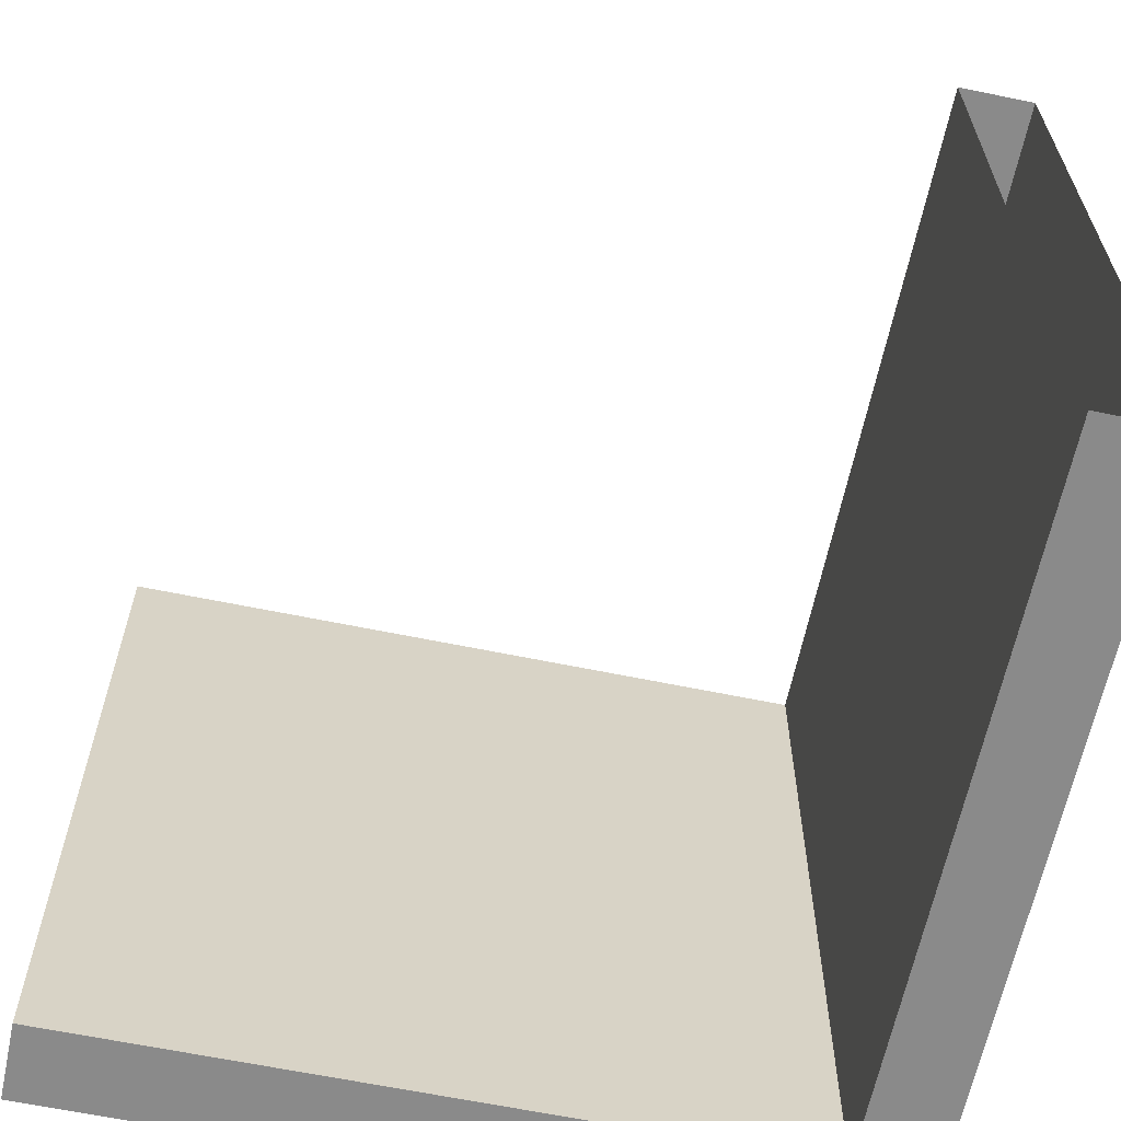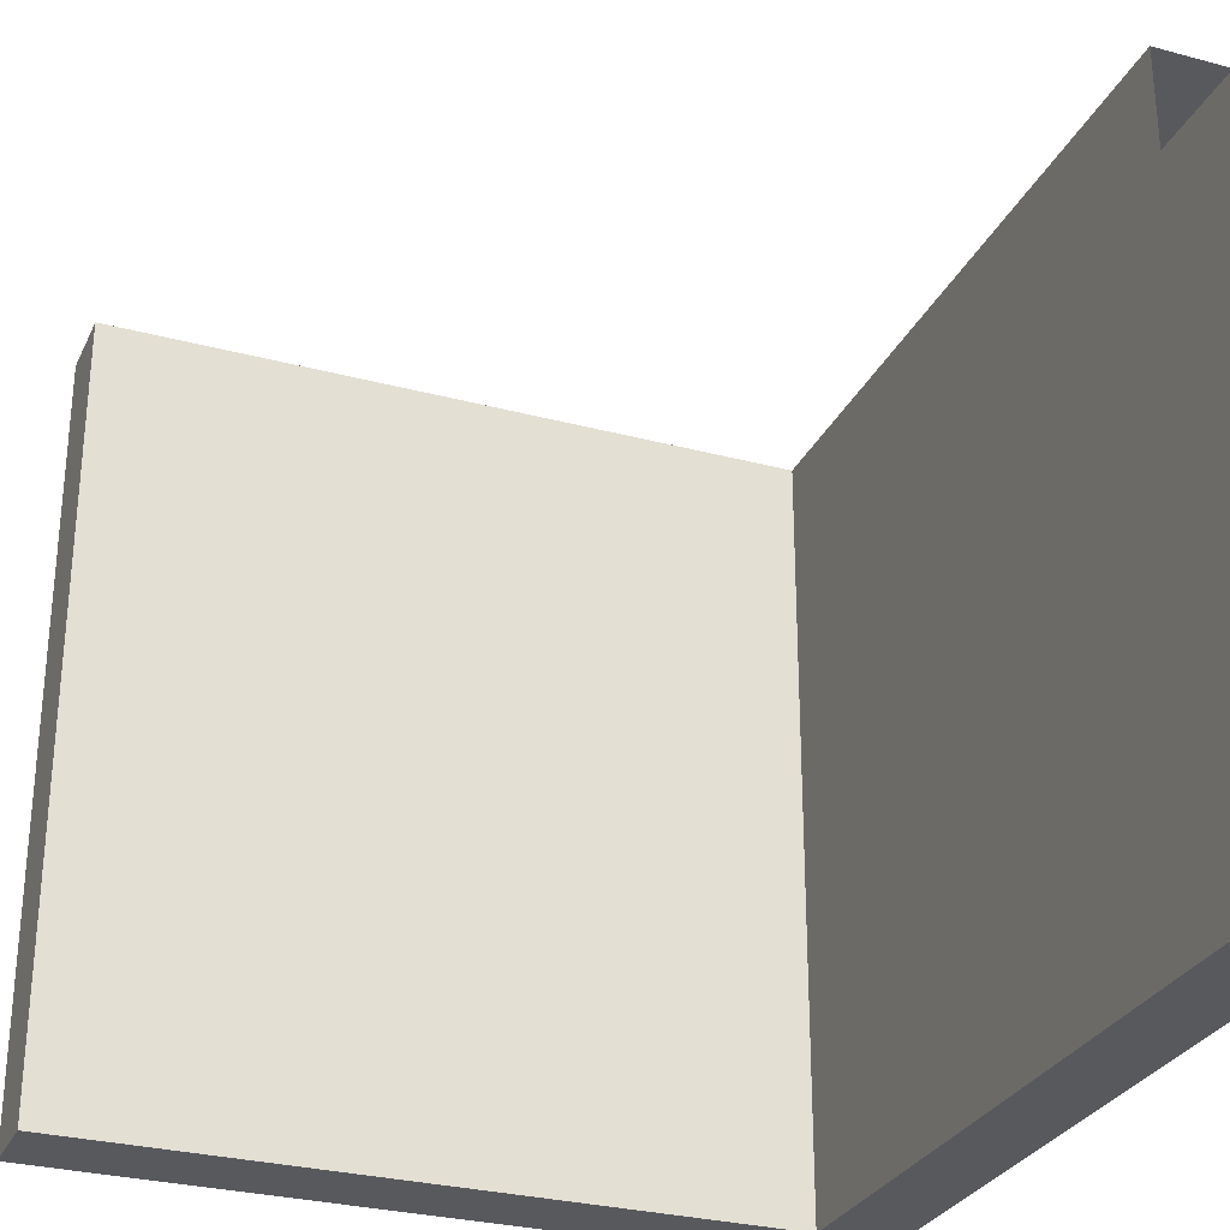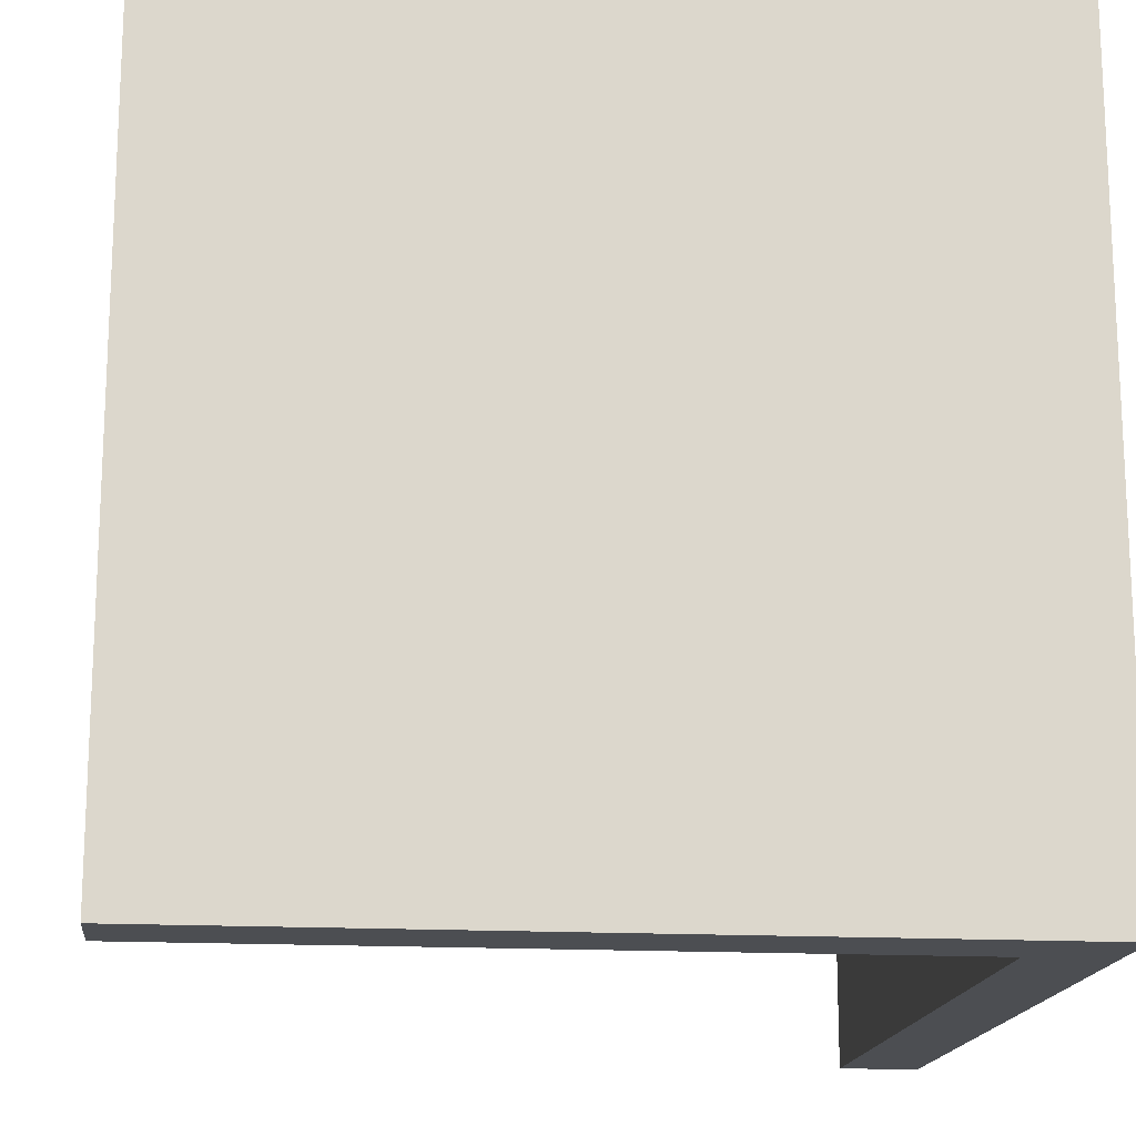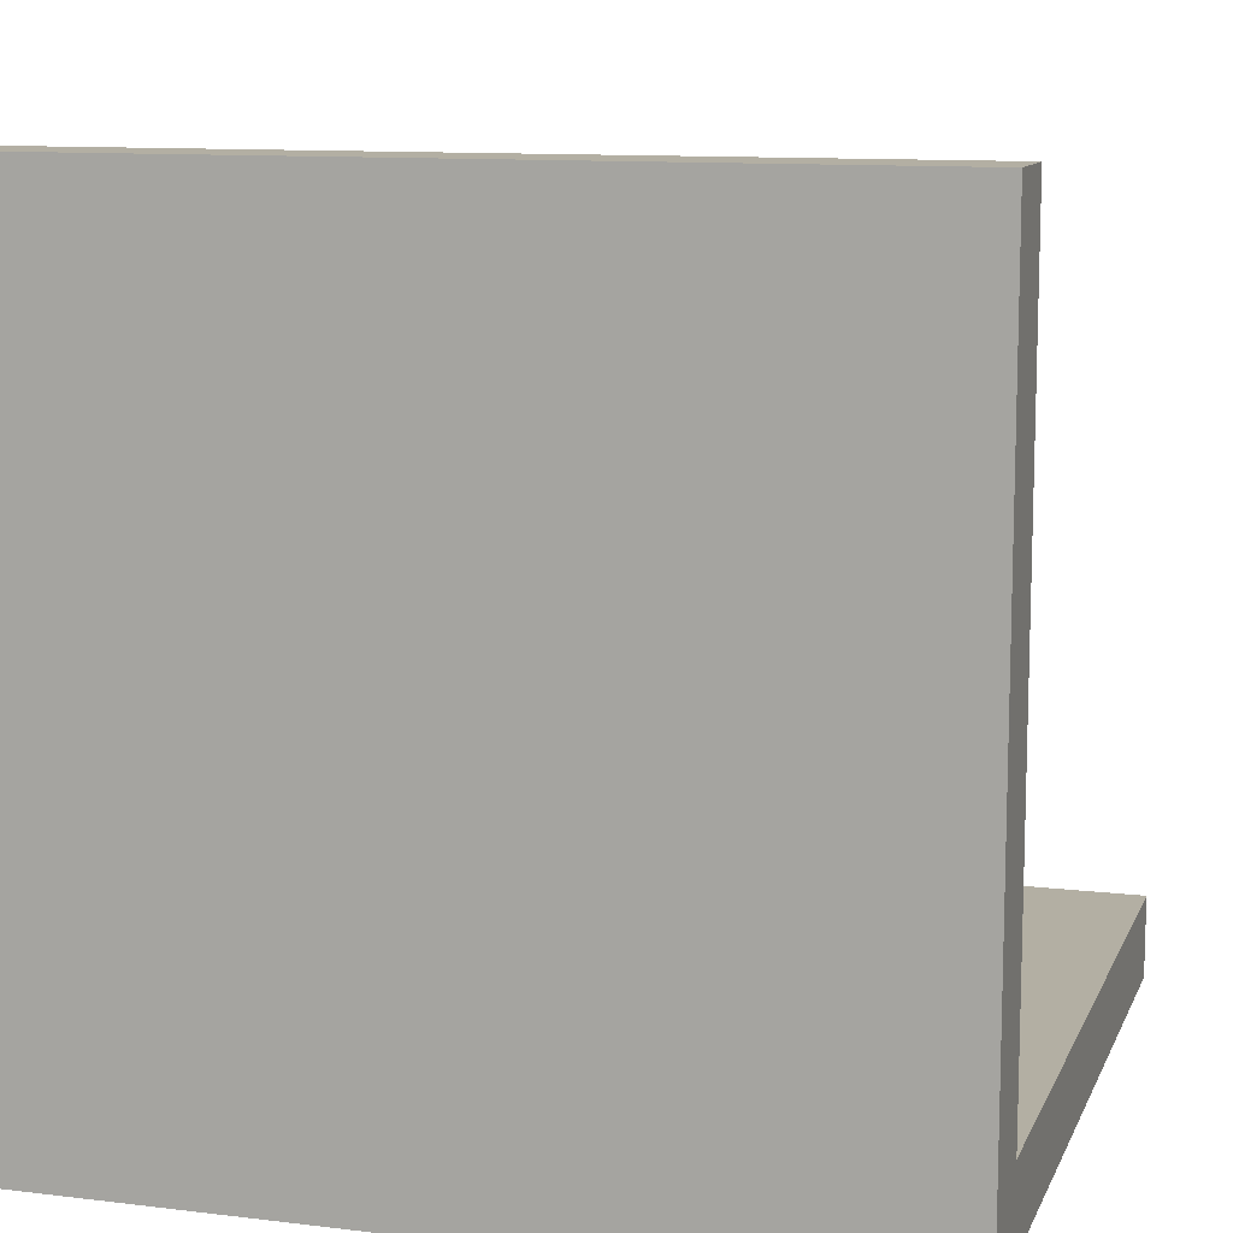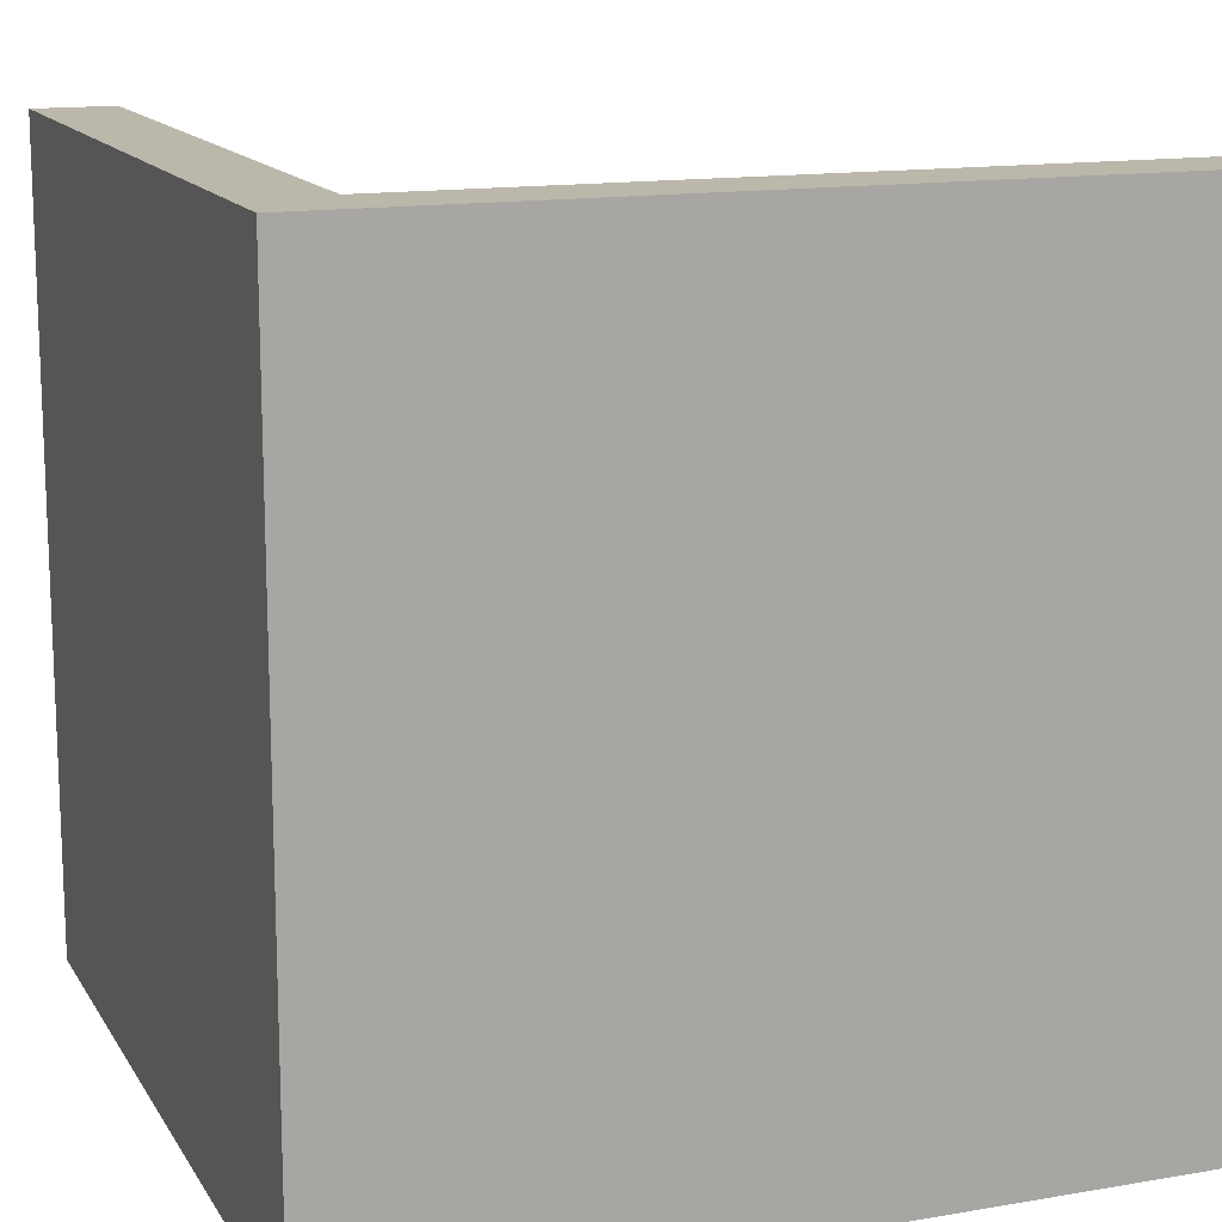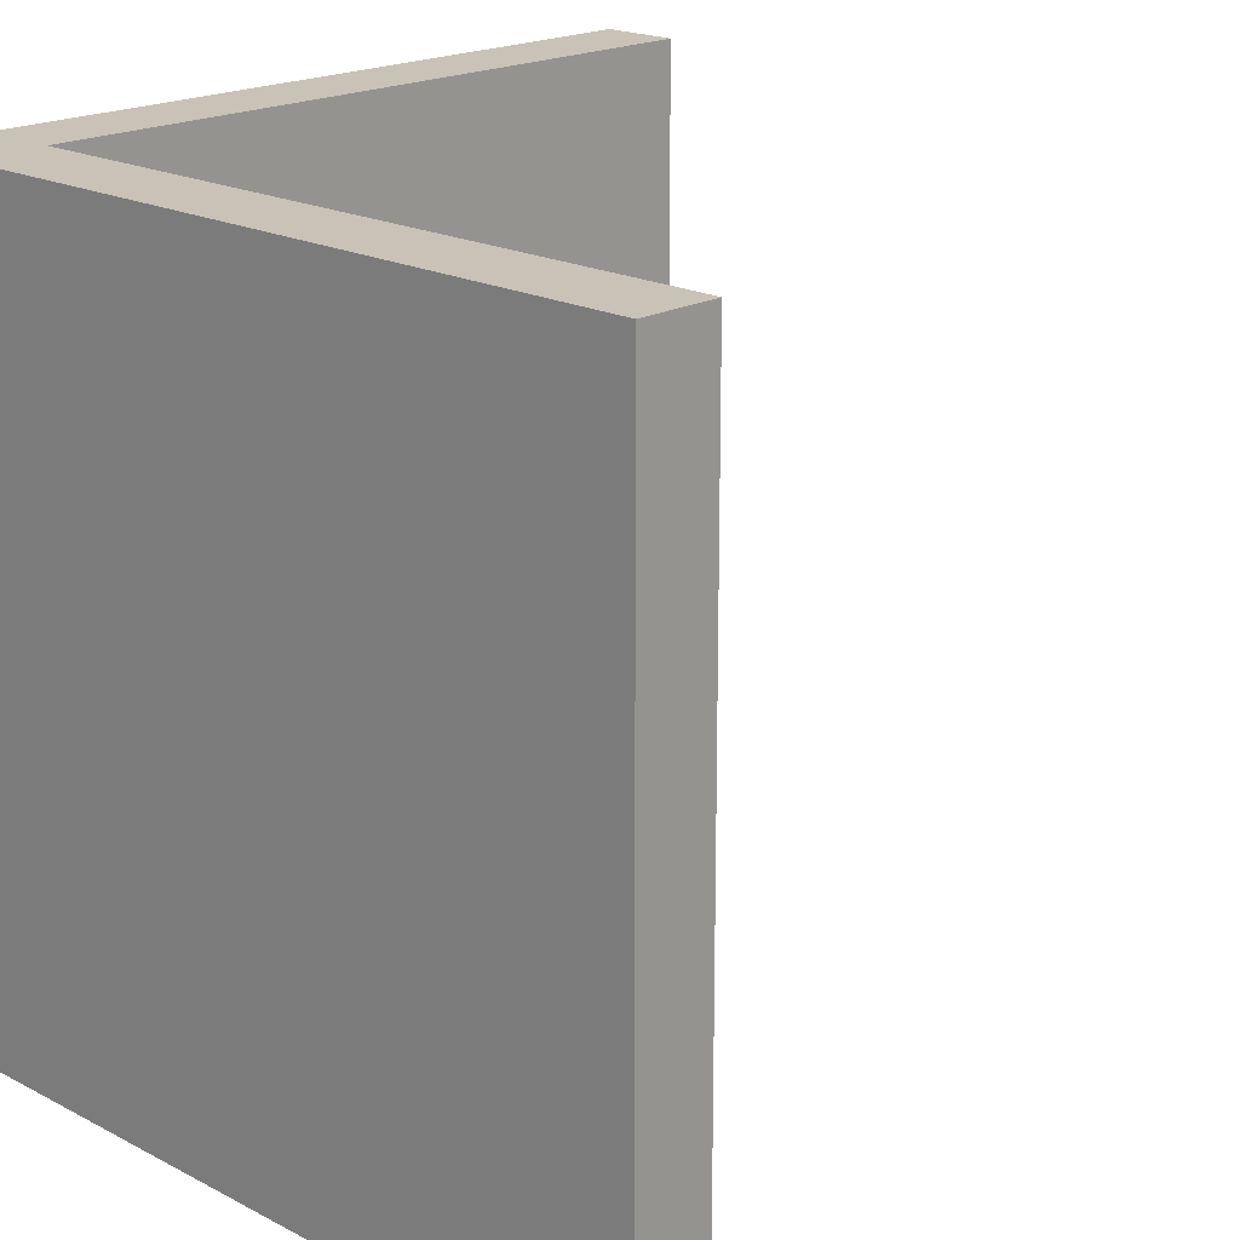
<metadata>
{"format":"obj","ext":"obj","renderer":"f3d","projection":"perspective","resolution":1024,"background":"white","views":[{"elev":-63.4,"azim":78.2,"up":"+Y"},{"elev":-29.2,"azim":68.4,"up":"+Y"},{"elev":-16.5,"azim":173.8,"up":"+Y"},{"elev":11.1,"azim":-73.3,"up":"+Z"},{"elev":14.2,"azim":-110.7,"up":"+Y"},{"elev":19.5,"azim":-46.0,"up":"+Y"}]}
</metadata>
<code>
o Wall_Corner_Cube.017
v -3.2 3.2 -3.2
v -2.2 3.2 -3.2
v -2.2 3.2 -3
v -1.2 3.2 -3.2
v -3.2 3.2 -3
v -1.2 3.2 -3
v -3.2 5.2 -3.2
v -1.2 5.2 -3.2
v -2.2 5.2 -3.2
v -1.2 5.2 -3
v -2.2 5.2 -3
v -3.2 5.2 -3
v -3 3.2 -3.2
v -3 5.2 -3.2
v -3 3.2 -3
v -3 5.2 -3
v -3.2 3.2 -1.2
v -3.2 5.2 -1.2
v -3 3.2 -1.2
v -3 5.2 -1.2
f 16 12 18 20
f 13 2 3 15
f 2 4 6 3
f 16 14 7 12
f 10 8 9 11
f 13 1 7 14
f 4 2 9 8
f 6 10 11 3
f 1 5 12 7
f 2 13 14 9
f 11 9 14 16
f 1 13 15 5
f 3 11 16 15
f 19 20 18 17
f 5 15 19 17
f 12 5 17 18
f 15 16 20 19

</code>
